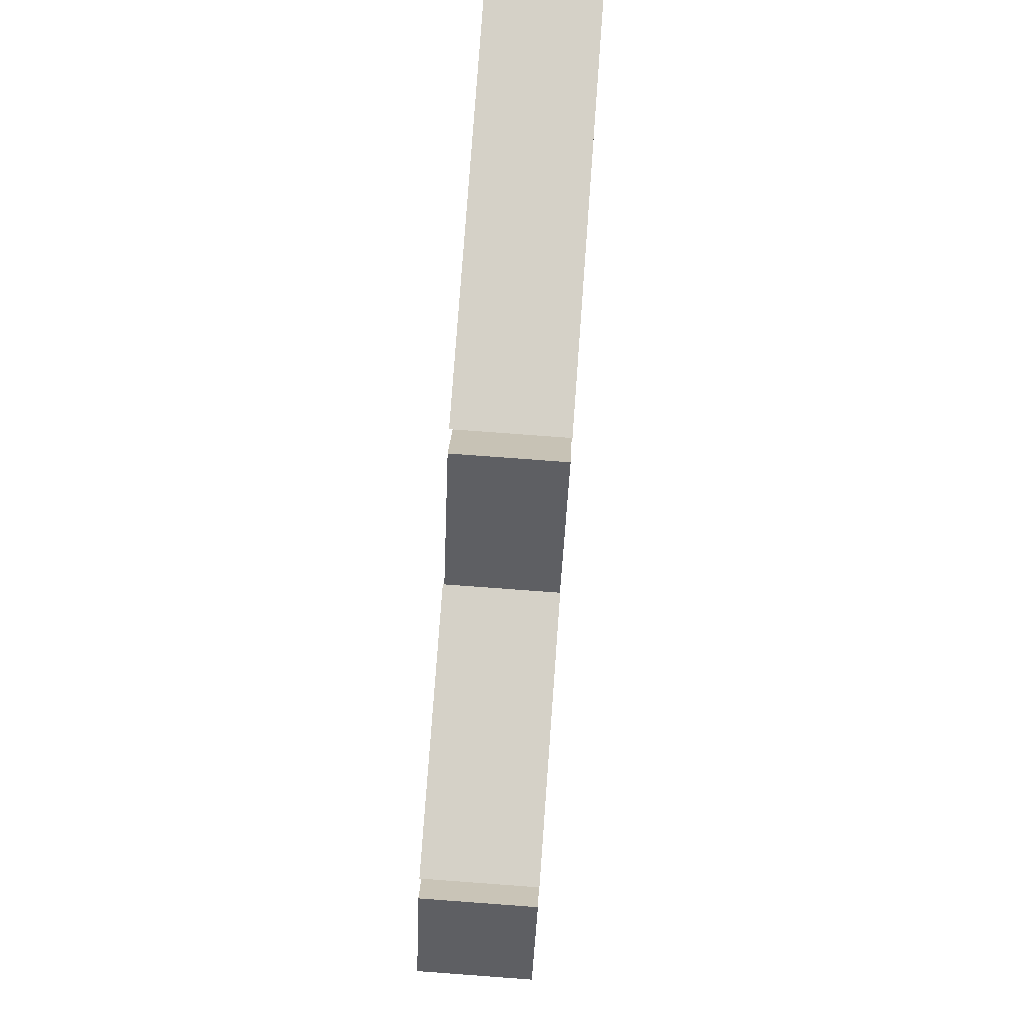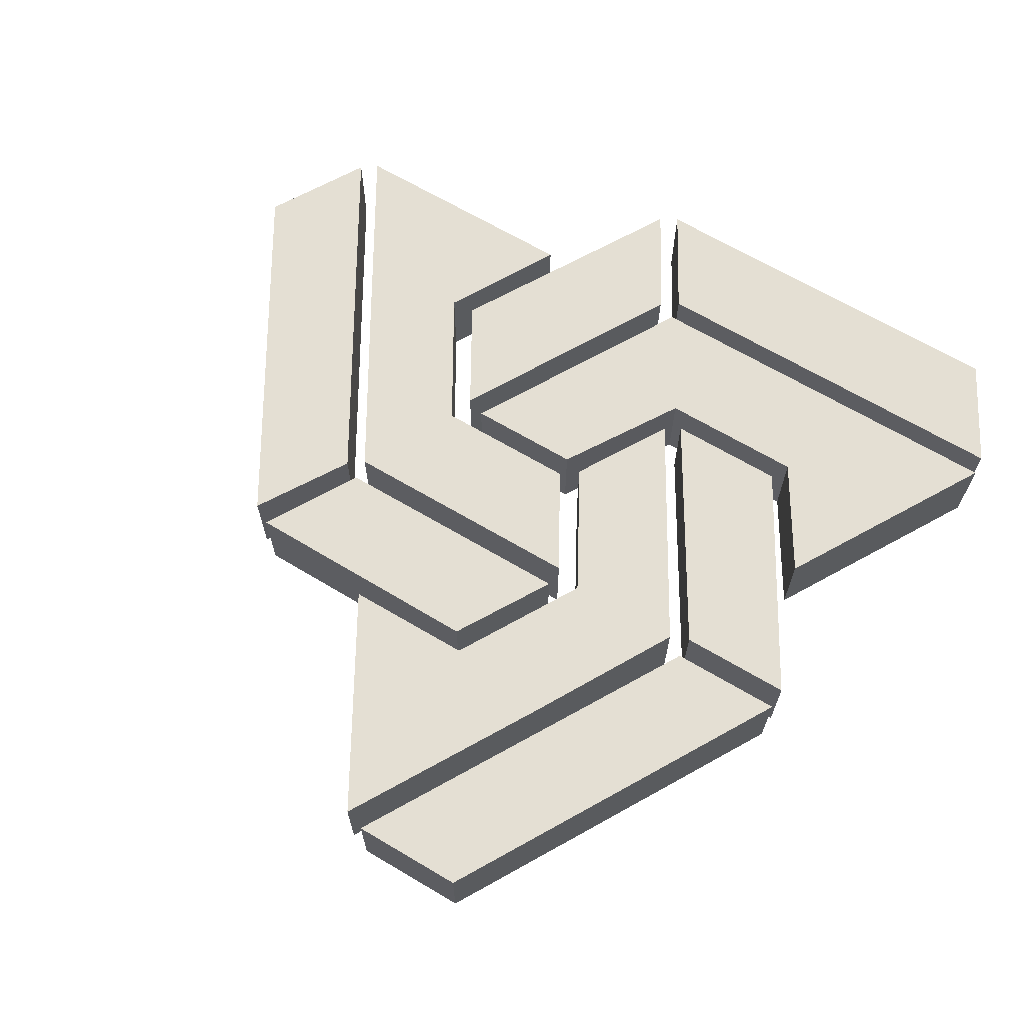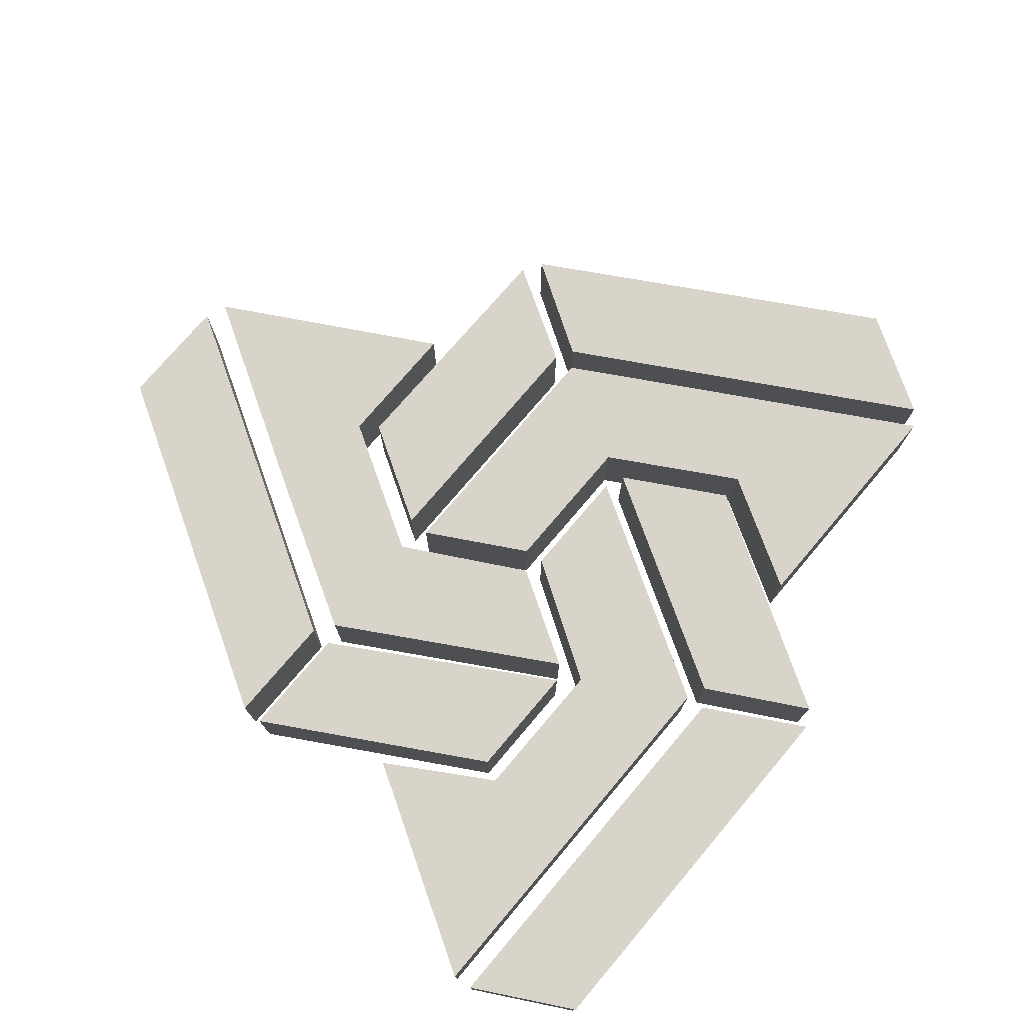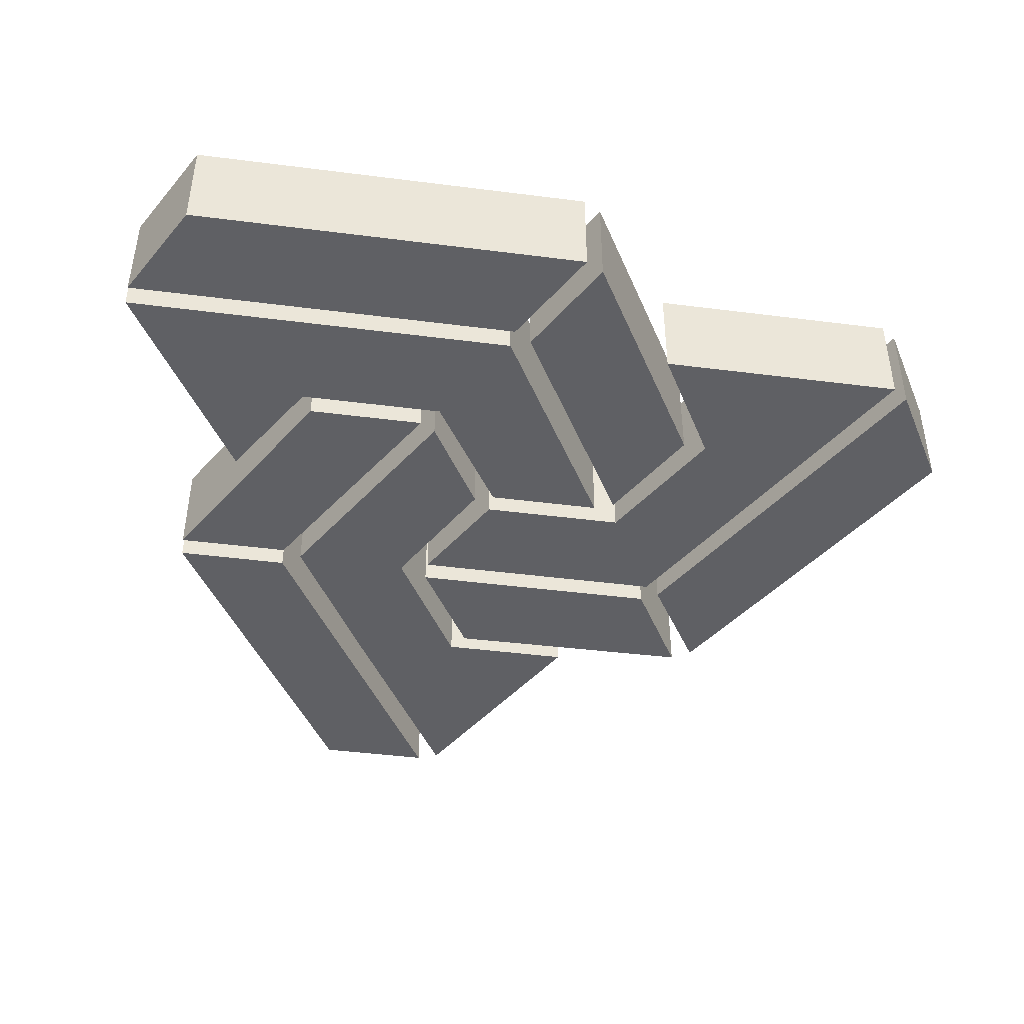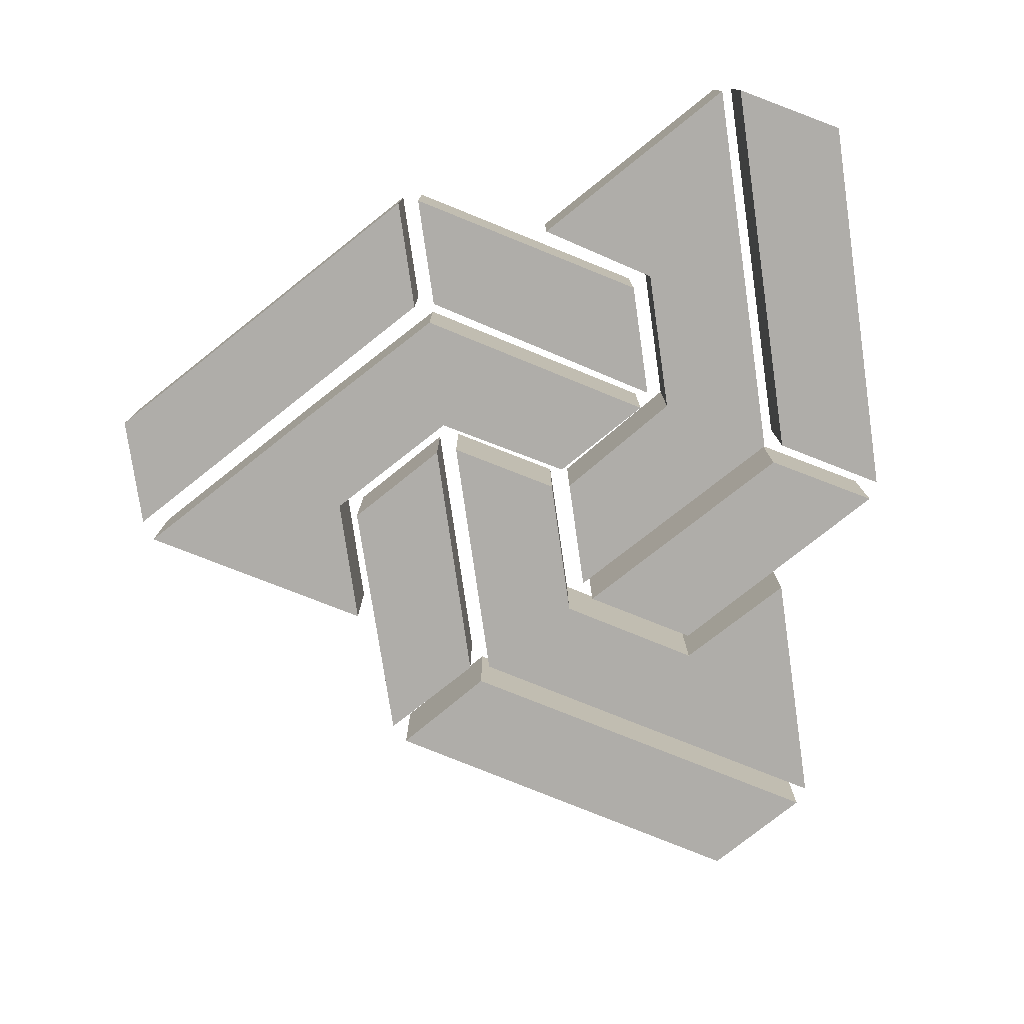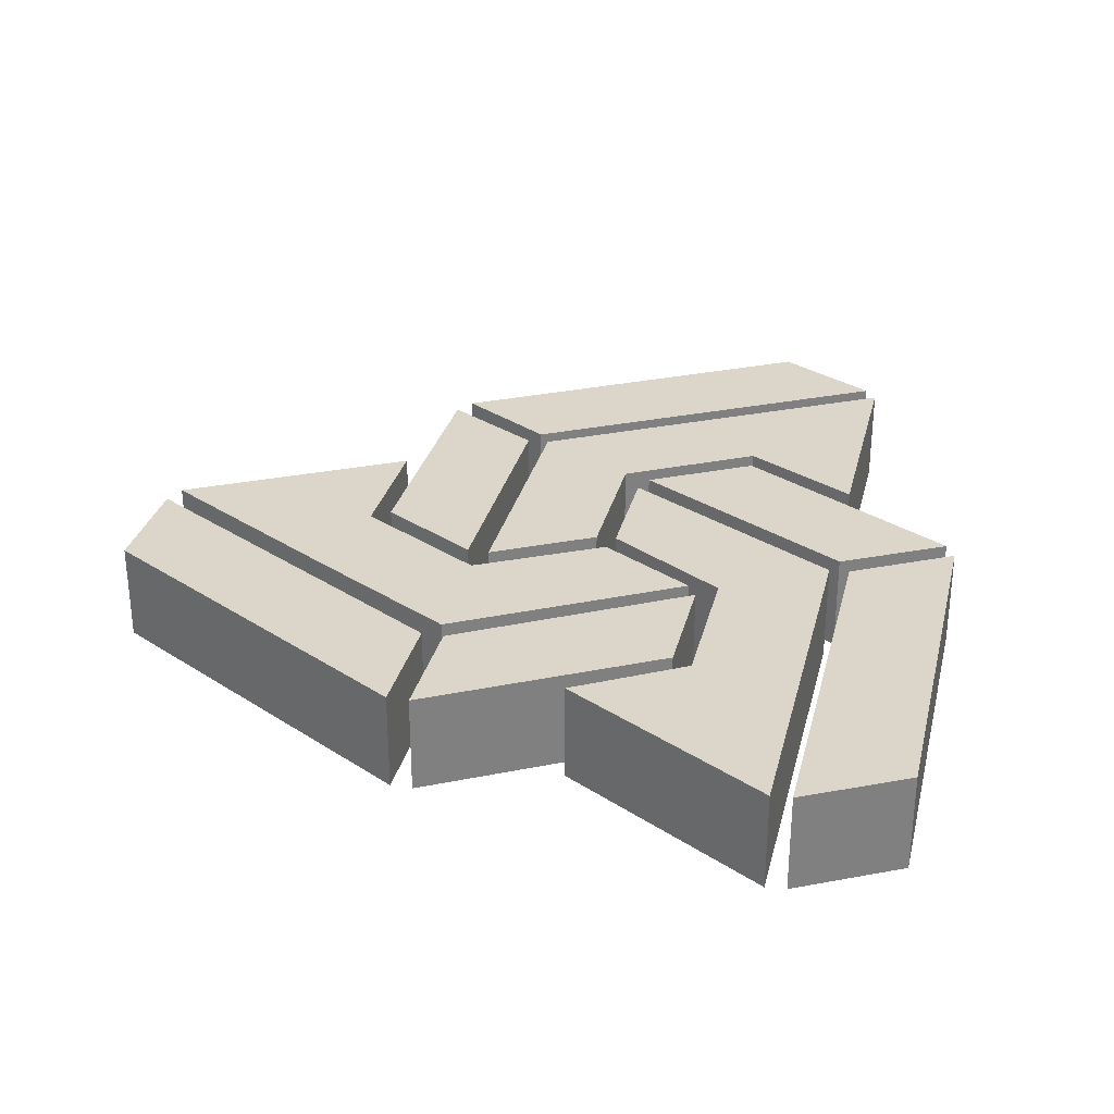
<metadata>
{"format":"obj","ext":"obj","renderer":"f3d","projection":"perspective","resolution":1024,"background":"white","views":[{"elev":79.4,"azim":-85.8,"up":"+Y"},{"elev":66.7,"azim":30.7,"up":"+Z"},{"elev":75.6,"azim":130.3,"up":"+Z"},{"elev":-44.3,"azim":171.5,"up":"+Z"},{"elev":-77.4,"azim":98.2,"up":"+Z"},{"elev":29.9,"azim":103.5,"up":"+Z"}]}
</metadata>
<code>
o logo
v 61.78 360.7 22.21
v 162.8 188.7 22.21
v 91.78 411.7 22.21
v 192.8 237.7 22.21
v 172.8 182.7 22.21
v 201.8 232.7 22.21
v 300.8 181.7 22.21
v 330.8 232.7 22.21
v 241.8 172.7 22.21
v 303.8 63.75 22.21
v 404.8 239.7 22.21
v 339.8 350.7 22.21
v 310.8 301.7 22.21
v 345.8 238.7 22.21
v 307.8 172.7 22.21
v 314.8 59.75 22.21
v 372.8 59.75 22.21
v 414.8 232.7 22.21
v 472.8 232.7 22.21
v 347.8 355.7 22.21
v 414.8 243.7 22.21
v 472.8 243.7 22.21
v 407.8 355.7 22.21
v 99.78 417.7 22.21
v 200.8 243.7 22.21
v 330.8 243.7 22.21
v 301.8 294.7 22.21
v 228.8 294.7 22.21
v 190.8 359.7 22.21
v 223.8 417.7 22.21
v 202.8 360.7 22.21
v 232.8 308.7 22.21
v 268.8 473.7 22.21
v 297.8 421.7 22.21
v 277.8 478.7 22.21
v 306.8 427.7 22.21
v 478.8 478.7 22.21
v 506.8 427.7 22.21
v 507.8 417.7 22.21
v 445.8 311.7 22.21
v 242.8 304.7 22.21
v 300.8 304.7 22.21
v 307.8 417.7 22.21
v 338.8 365.7 22.21
v 412.8 365.7 22.21
v 361.8 163.7 22.21
v 154.8 322.7 22.21
v 396.8 417.7 22.21
v 61.78 360.7 -27.79
v 162.8 188.7 -27.79
v 91.78 411.7 -27.79
v 192.8 237.7 -27.79
v 172.8 182.7 -27.79
v 201.8 232.7 -27.79
v 300.8 181.7 -27.79
v 330.8 232.7 -27.79
v 241.8 172.7 -27.79
v 303.8 63.75 -27.79
v 404.8 239.7 -27.79
v 339.8 350.7 -27.79
v 310.8 301.7 -27.79
v 345.8 238.7 -27.79
v 307.8 172.7 -27.79
v 314.8 59.75 -27.79
v 372.8 59.75 -27.79
v 414.8 232.7 -27.79
v 472.8 232.7 -27.79
v 347.8 355.7 -27.79
v 414.8 243.7 -27.79
v 472.8 243.7 -27.79
v 407.8 355.7 -27.79
v 99.78 417.7 -27.79
v 200.8 243.7 -27.79
v 330.8 243.7 -27.79
v 301.8 294.7 -27.79
v 228.8 294.7 -27.79
v 190.8 359.7 -27.79
v 223.8 417.7 -27.79
v 202.8 360.7 -27.79
v 232.8 308.7 -27.79
v 268.8 473.7 -27.79
v 297.8 421.7 -27.79
v 277.8 478.7 -27.79
v 306.8 427.7 -27.79
v 478.8 478.7 -27.79
v 506.8 427.7 -27.79
v 507.8 417.7 -27.79
v 445.8 311.7 -27.79
v 242.8 304.7 -27.79
v 300.8 304.7 -27.79
v 307.8 417.7 -27.79
v 338.8 365.7 -27.79
v 412.8 365.7 -27.79
v 361.8 163.7 -27.79
v 154.8 322.7 -27.79
v 396.8 417.7 -27.79
f 1 2 3
f 3 2 4
f 6 5 7
f 9 10 15
f 46 15 10
f 14 15 46
f 14 46 11
f 8 6 7
f 24 47 29
f 47 25 28
f 47 28 29
f 24 29 30
f 26 28 25
f 28 26 27
f 31 32 33
f 32 34 33
f 41 42 44
f 41 44 43
f 36 37 35
f 36 38 37
f 48 43 44
f 44 45 48
f 48 45 39
f 45 40 39
f 13 14 12
f 12 14 11
f 16 17 18
f 18 17 19
f 20 21 23
f 21 22 23
f 51 50 49
f 50 51 52
f 55 53 54
f 63 58 57
f 94 58 63
f 62 94 63
f 94 62 59
f 55 54 56
f 95 72 77
f 76 73 95
f 77 76 95
f 78 77 72
f 74 73 76
f 75 74 76
f 81 80 79
f 81 82 80
f 90 89 92
f 91 92 89
f 85 84 83
f 86 84 85
f 96 92 91
f 96 93 92
f 93 96 87
f 93 87 88
f 60 62 61
f 62 60 59
f 66 65 64
f 65 66 67
f 71 69 68
f 71 70 69
f 2 1 50
f 49 50 1
f 1 3 51
f 1 51 49
f 52 4 2
f 2 50 52
f 3 4 52
f 3 52 51
f 5 6 54
f 5 54 53
f 7 5 55
f 5 53 55
f 6 8 56
f 6 56 54
f 8 7 56
f 56 7 55
f 10 9 58
f 57 58 9
f 9 15 63
f 9 63 57
f 10 94 46
f 10 58 94
f 11 60 12
f 11 59 60
f 11 46 94
f 11 94 59
f 13 12 61
f 61 12 60
f 13 62 14
f 62 13 61
f 14 63 15
f 14 62 63
f 17 16 65
f 64 65 16
f 16 18 66
f 16 66 64
f 67 19 17
f 17 65 67
f 18 19 67
f 18 67 66
f 21 20 69
f 68 69 20
f 20 23 71
f 20 71 68
f 70 22 21
f 21 69 70
f 22 71 23
f 22 70 71
f 24 30 78
f 24 78 72
f 47 24 95
f 72 95 24
f 74 26 25
f 73 74 25
f 25 47 95
f 25 95 73
f 27 26 75
f 74 75 26
f 28 27 76
f 76 27 75
f 77 29 28
f 28 76 77
f 30 29 78
f 77 78 29
f 32 31 80
f 79 80 31
f 31 33 81
f 31 81 79
f 82 34 32
f 32 80 82
f 33 34 82
f 33 82 81
f 36 35 84
f 84 35 83
f 35 37 85
f 35 85 83
f 86 38 36
f 84 86 36
f 37 38 86
f 37 86 85
f 39 40 88
f 39 88 87
f 48 39 96
f 96 39 87
f 40 45 93
f 40 93 88
f 42 41 90
f 89 90 41
f 41 43 91
f 41 91 89
f 44 42 92
f 42 90 92
f 43 48 96
f 43 96 91
f 93 45 44
f 44 92 93

</code>
